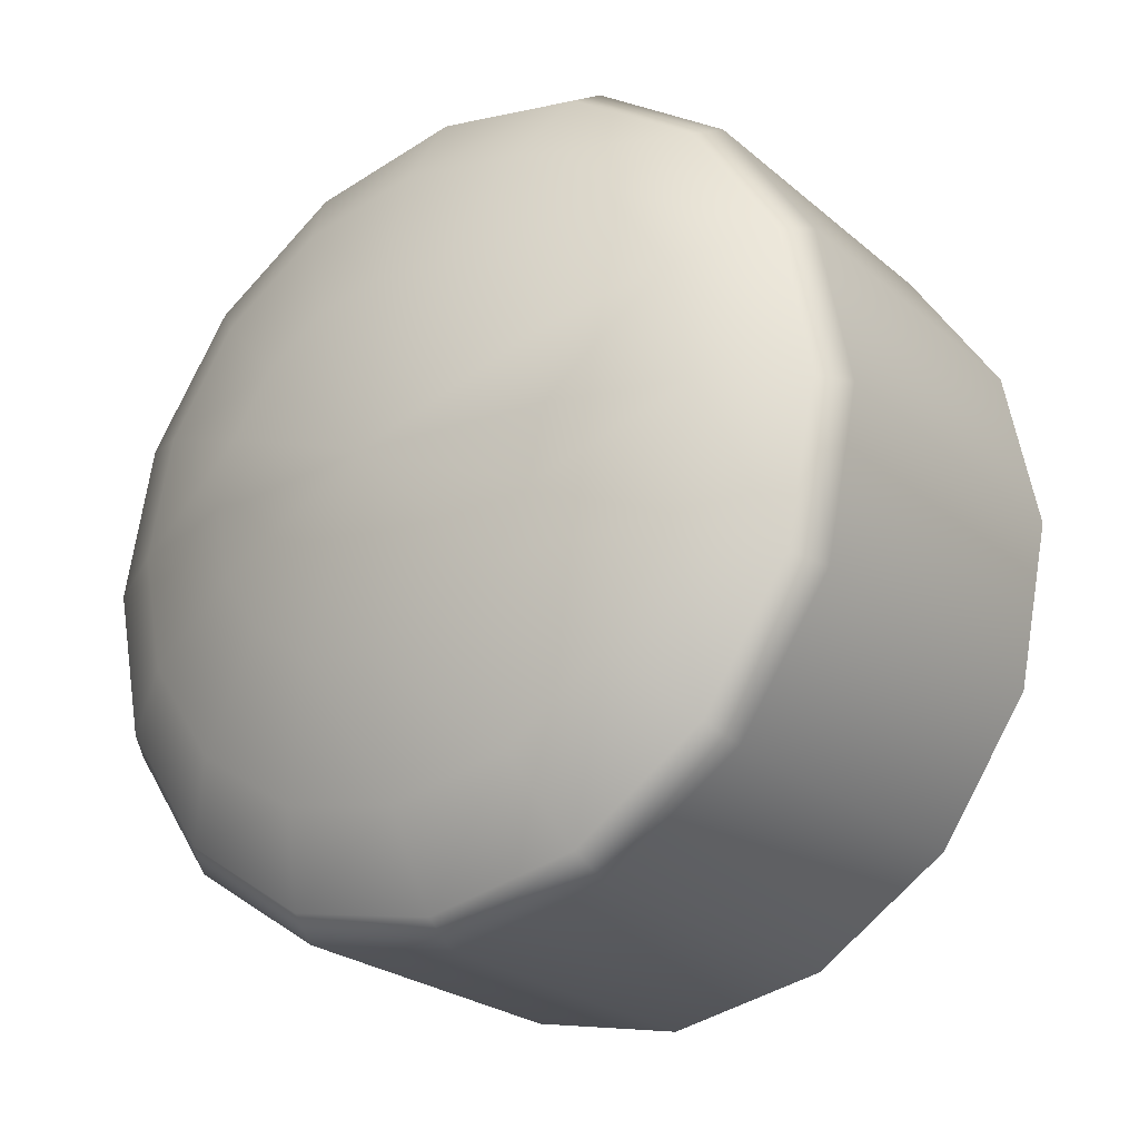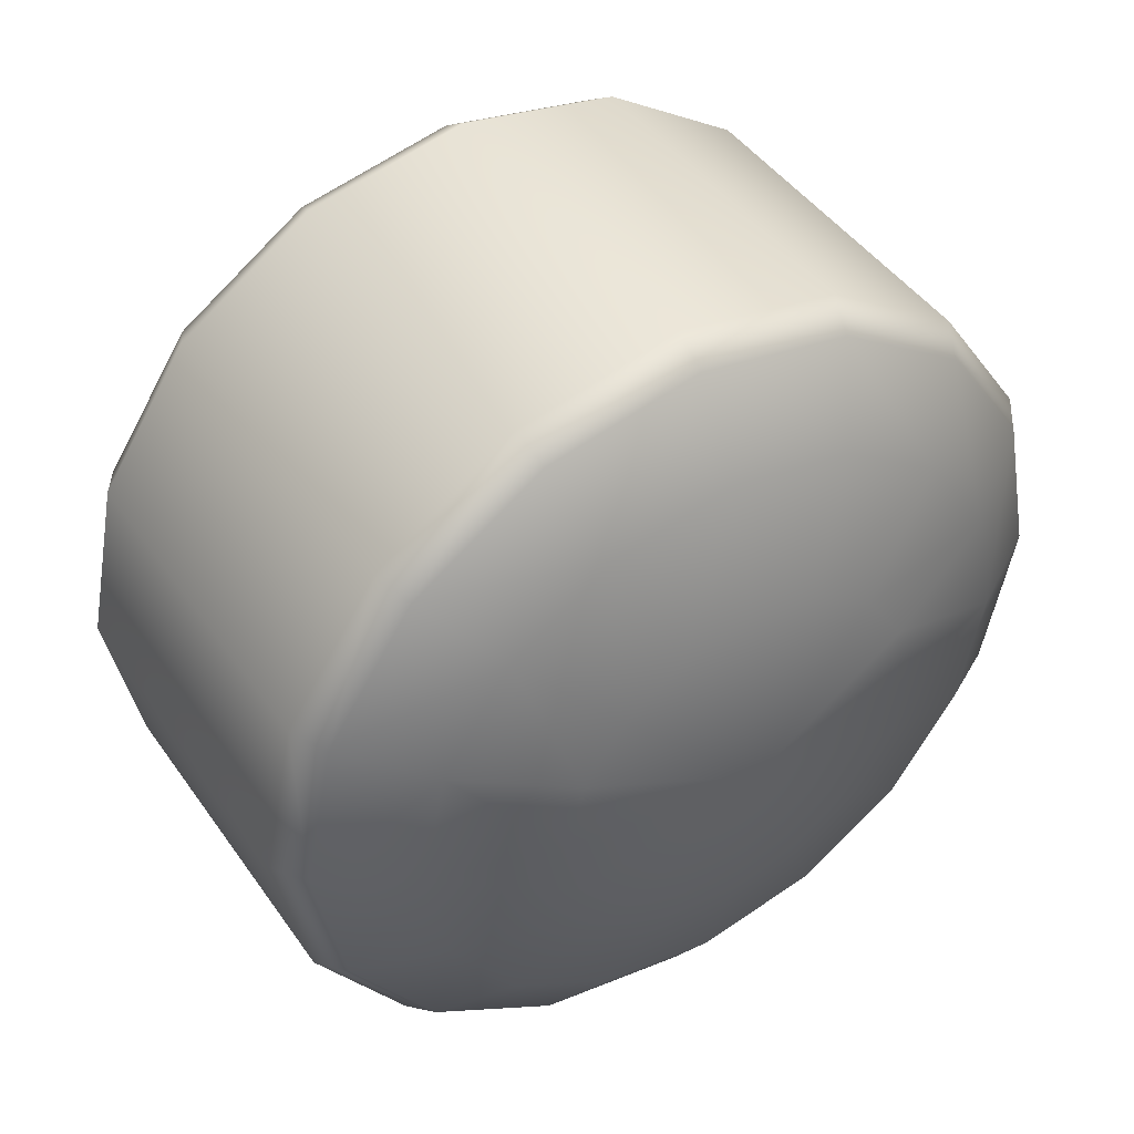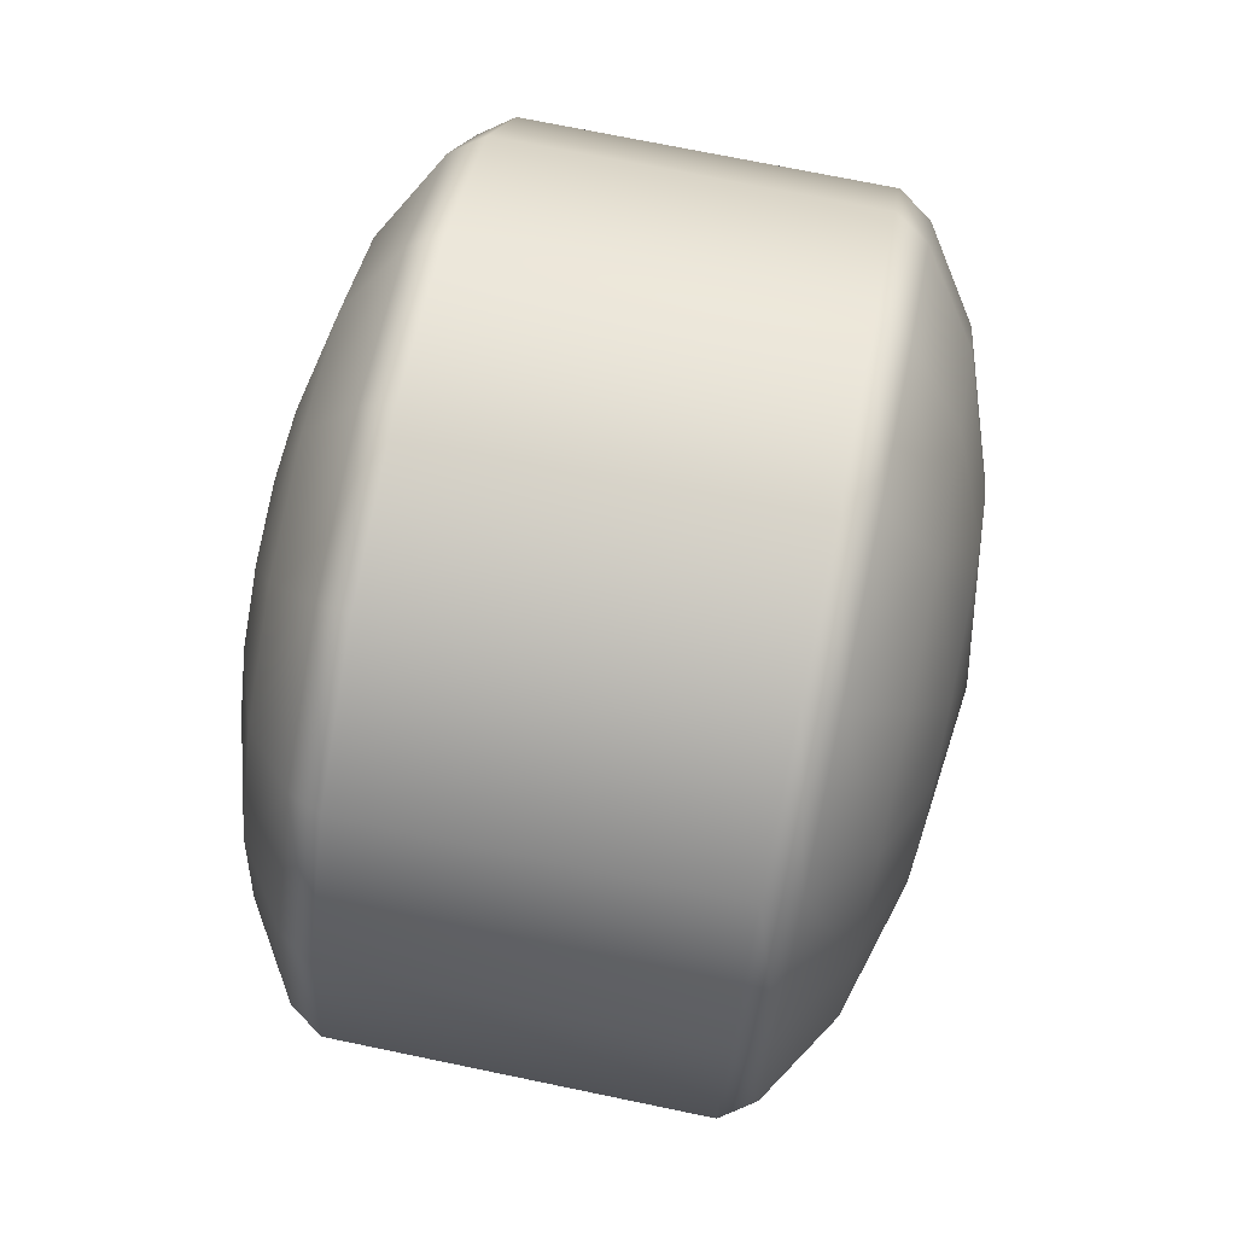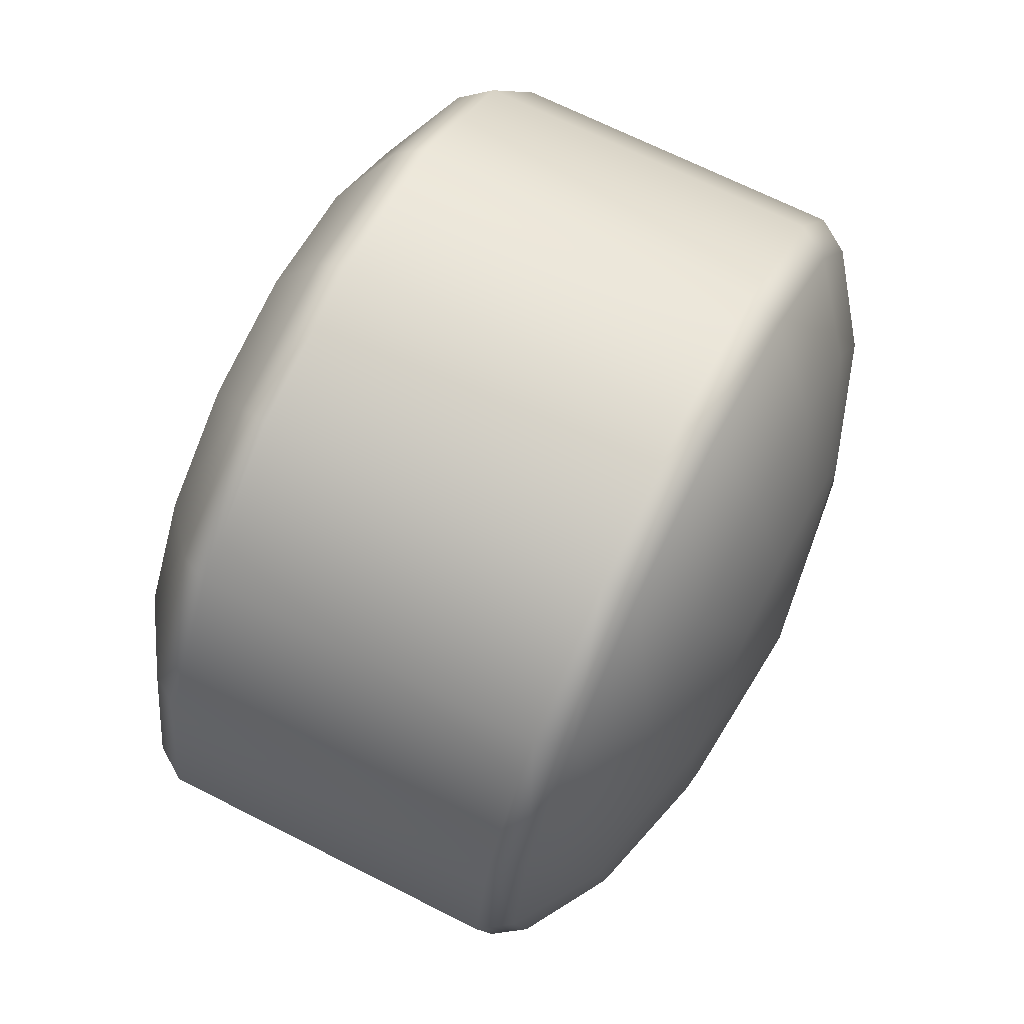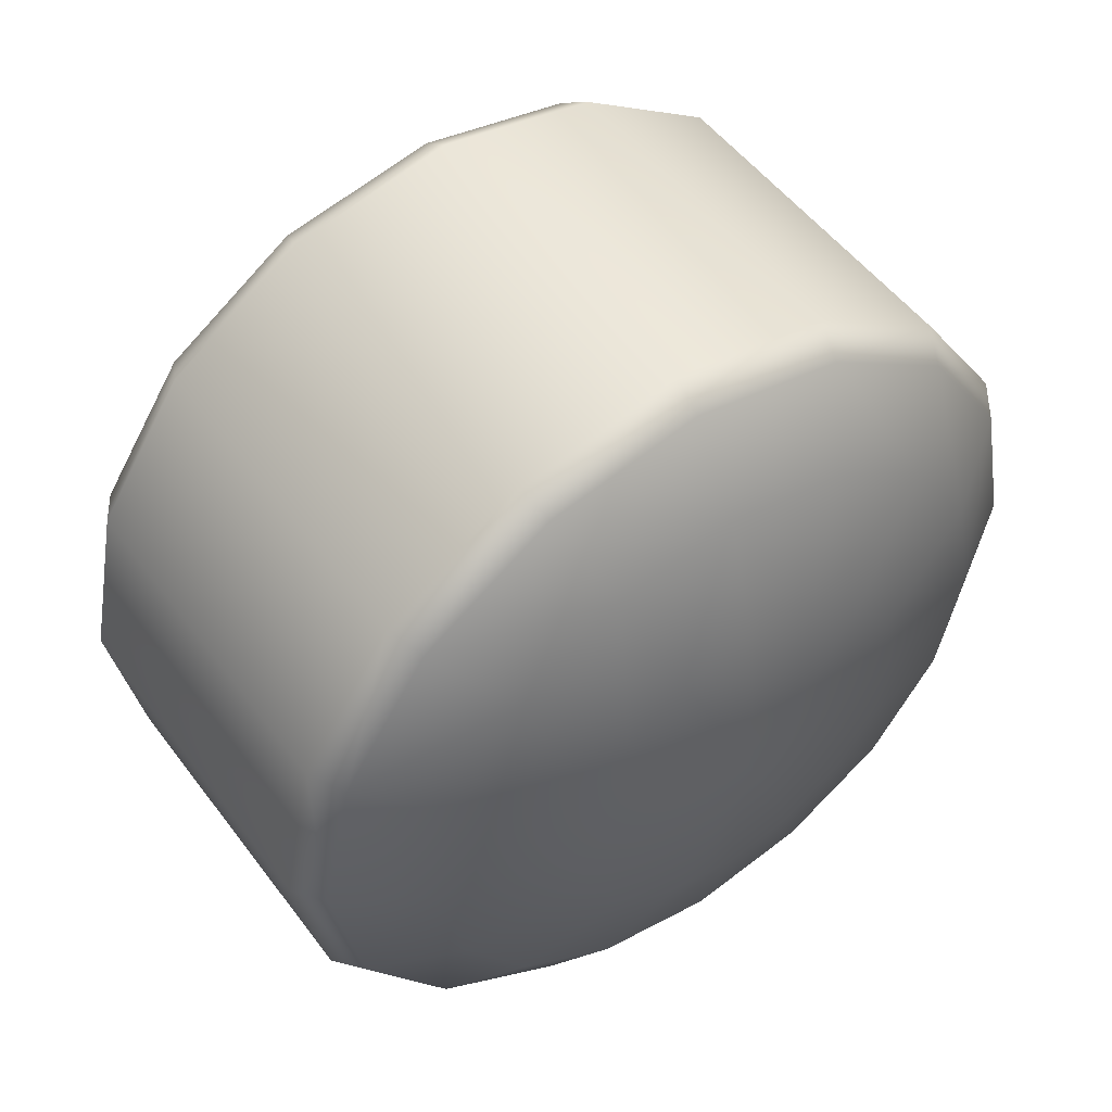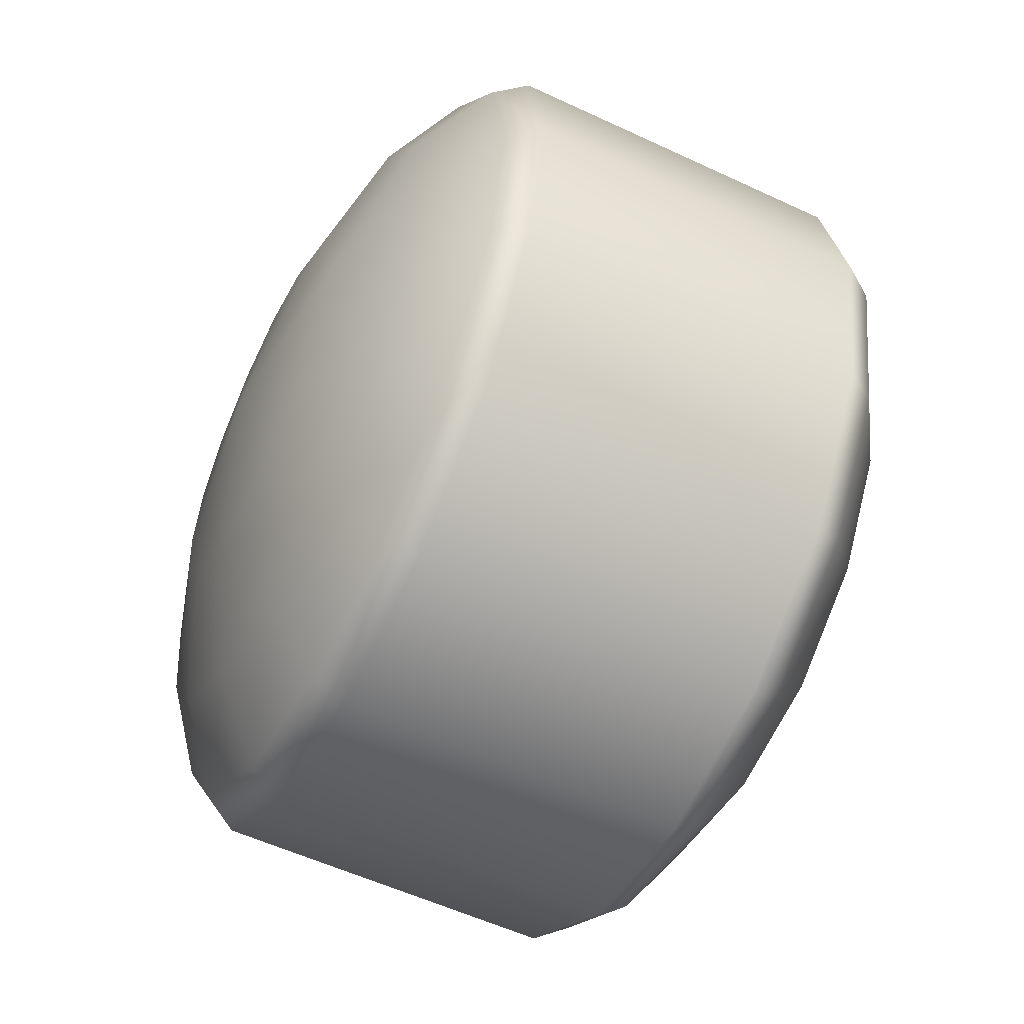
<metadata>
{"format":"obj","ext":"obj","renderer":"f3d","projection":"perspective","resolution":1024,"background":"white","views":[{"elev":-24.0,"azim":-54.1,"up":"+Z"},{"elev":45.0,"azim":57.3,"up":"+Z"},{"elev":72.0,"azim":-168.3,"up":"+Y"},{"elev":68.3,"azim":-153.1,"up":"+Z"},{"elev":51.6,"azim":54.4,"up":"+Y"},{"elev":-55.3,"azim":-26.3,"up":"+Z"}]}
</metadata>
<code>
g ENV_Kraken_Tentacle_Stand_Joint_A_MO
v -27.27 421.1 2.709
v 27.28 421.1 2.709
v 27.28 426.2 -22.72
v -27.27 426.2 -22.72
v 27.28 440.6 -44.28
v -27.27 440.6 -44.28
v 27.28 462.1 -58.67
v -27.27 462.1 -58.67
v 27.28 487.6 -63.74
v -27.27 487.6 -63.74
v 27.28 513 -58.67
v -27.27 513 -58.67
v 27.28 534.5 -44.28
v -27.27 534.5 -44.28
v 27.28 548.9 -22.72
v -27.27 548.9 -22.72
v -27.27 554 2.709
v 27.28 554 2.709
v 27.28 548.9 28.13
v -27.27 548.9 28.13
v 27.28 534.5 49.69
v -27.27 534.5 49.69
v 27.28 513 64.08
v -27.27 513 64.08
v 27.28 487.6 69.14
v -27.27 487.6 69.14
v 27.28 462.1 64.08
v -27.27 462.1 64.08
v 27.28 440.6 49.69
v -27.27 440.6 49.69
v 27.28 426.2 28.13
v -27.27 426.2 28.13
v 27.28 421.1 2.709
v -27.27 421.1 2.709
v -27.27 548.9 28.13
v -32.33 550.5 2.709
v -27.27 554 2.709
v -32.33 545.7 26.8
v -40.81 537.1 2.709
v -27.27 534.5 49.69
v -32.33 545.7 -21.39
v -27.27 548.9 -22.72
v -32.33 532.1 47.24
v -27.27 513 64.08
v -40.81 533.3 21.65
v -32.33 511.7 60.89
v -27.27 487.6 69.14
v -32.33 532.1 -41.83
v -27.27 534.5 -44.28
v -40.81 522.6 37.73
v -32.33 487.6 65.68
v -27.27 462.1 64.08
v -32.33 511.7 -55.48
v -27.27 513 -58.67
v -40.81 506.5 48.46
v -32.33 463.5 60.89
v -27.27 440.6 49.69
v -32.33 487.6 -60.27
v -27.27 487.6 -63.74
v -40.81 487.6 52.23
v -32.33 443 47.24
v -27.27 426.2 28.13
v -32.33 463.5 -55.48
v -27.27 462.1 -58.67
v -40.81 468.6 48.46
v -32.33 429.4 26.8
v -27.27 421.1 2.709
v -32.33 443 -41.83
v -27.27 440.6 -44.28
v -40.81 452.5 37.73
v -32.33 424.6 2.709
v -27.27 426.2 -22.72
v -32.33 429.4 -21.39
v -40.81 441.8 21.65
v -40.81 438 2.709
v -40.81 441.8 -16.25
v -40.81 452.5 -32.32
v -40.81 468.6 -43.05
v -40.81 487.6 -46.83
v -40.81 506.5 -43.05
v -40.81 522.6 -32.32
v -40.81 533.3 -16.25
v -46.7 514.8 -8.565
v -46.7 508.4 -18.11
v -50.06 487.6 2.709
v -46.7 498.8 -24.49
v -46.7 487.6 -26.73
v -46.7 476.3 -24.49
v -46.7 466.7 -18.11
v -46.7 460.4 -8.565
v -46.7 517 2.709
v -46.7 458.1 2.709
v -46.7 514.8 13.97
v -46.7 460.4 13.97
v -46.7 508.4 23.52
v -46.7 466.7 23.52
v -46.7 498.8 29.9
v -46.7 476.3 29.9
v -46.7 487.6 32.14
v 27.28 554 2.709
v 32.34 550.5 2.709
v 32.34 545.7 26.8
v 40.81 537.1 2.709
v 27.28 548.9 -22.72
v 27.28 548.9 28.13
v 32.34 545.7 -21.39
v 27.28 534.5 -44.28
v 32.34 532.1 47.24
v 27.28 534.5 49.69
v 40.81 533.3 21.65
v 32.34 511.7 60.89
v 27.28 513 64.08
v 32.34 532.1 -41.83
v 27.28 513 -58.67
v 40.81 522.6 37.73
v 32.34 487.6 65.68
v 27.28 487.6 69.14
v 32.34 511.7 -55.48
v 27.28 487.6 -63.74
v 40.81 506.5 48.46
v 32.34 463.5 60.89
v 27.28 462.1 64.08
v 32.34 487.6 -60.27
v 27.28 462.1 -58.67
v 40.81 487.6 52.23
v 32.34 443 47.24
v 27.28 440.6 49.69
v 32.34 463.5 -55.48
v 27.28 440.6 -44.28
v 40.81 468.6 48.46
v 32.34 429.4 26.8
v 27.28 426.2 28.13
v 32.34 443 -41.83
v 27.28 426.2 -22.72
v 40.81 452.5 37.73
v 32.34 424.6 2.709
v 27.28 421.1 2.709
v 32.34 429.4 -21.39
v 40.81 441.8 21.65
v 40.81 438 2.709
v 40.81 441.8 -16.25
v 40.81 452.5 -32.32
v 40.81 468.6 -43.05
v 40.81 487.6 -46.83
v 40.81 506.5 -43.05
v 40.81 522.6 -32.32
v 40.81 533.3 -16.25
v 46.7 514.8 -8.565
v 46.7 508.4 -18.11
v 50.06 487.6 2.709
v 46.7 498.8 -24.49
v 46.7 487.6 -26.73
v 46.7 476.3 -24.49
v 46.7 466.7 -18.11
v 46.7 460.4 -8.565
v 46.7 517 2.709
v 46.7 458.1 2.709
v 46.7 514.8 13.97
v 46.7 460.4 13.97
v 46.7 508.4 23.52
v 46.7 466.7 23.52
v 46.7 498.8 29.9
v 46.7 476.3 29.9
v 46.7 487.6 32.14
g ENV_Kraken_Tentacle_Stand_Joint_A_MO_0
f 3 2 1
f 4 3 1
f 5 3 4
f 6 5 4
f 7 5 6
f 8 7 6
f 9 7 8
f 10 9 8
f 11 9 10
f 12 11 10
f 13 11 12
f 14 13 12
f 15 13 14
f 16 15 14
f 16 17 15
f 17 18 15
f 19 18 17
f 20 19 17
f 21 19 20
f 22 21 20
f 23 21 22
f 24 23 22
f 25 23 24
f 26 25 24
f 27 25 26
f 28 27 26
f 29 27 28
f 30 29 28
f 31 29 30
f 32 31 30
f 33 31 32
f 34 33 32
f 37 36 35
f 36 38 35
f 38 36 39
f 35 38 40
f 41 36 37
f 39 36 41
f 42 41 37
f 38 43 40
f 40 43 44
f 45 38 39
f 43 38 45
f 43 46 44
f 44 46 47
f 48 41 42
f 49 48 42
f 50 43 45
f 46 43 50
f 46 51 47
f 47 51 52
f 53 48 49
f 54 53 49
f 55 46 50
f 51 46 55
f 51 56 52
f 52 56 57
f 58 53 54
f 59 58 54
f 60 51 55
f 56 51 60
f 56 61 57
f 57 61 62
f 63 58 59
f 64 63 59
f 65 56 60
f 61 56 65
f 61 66 62
f 62 66 67
f 68 63 64
f 69 68 64
f 70 61 65
f 66 61 70
f 66 71 67
f 67 71 72
f 72 73 69
f 73 68 69
f 71 73 72
f 71 66 74
f 74 66 70
f 73 71 75
f 75 71 74
f 68 73 76
f 76 73 75
f 63 68 77
f 77 68 76
f 78 63 77
f 58 63 78
f 79 58 78
f 53 58 79
f 80 53 79
f 48 53 80
f 81 48 80
f 41 48 81
f 82 41 81
f 82 39 41
f 82 81 83
f 82 83 39
f 81 80 84
f 81 84 83
f 84 85 83
f 80 86 84
f 80 79 86
f 86 85 84
f 79 87 86
f 79 78 87
f 87 85 86
f 78 88 87
f 88 85 87
f 78 77 88
f 77 89 88
f 89 85 88
f 77 76 89
f 76 90 89
f 90 85 89
f 76 75 90
f 83 85 91
f 92 85 90
f 75 92 90
f 91 85 93
f 83 91 39
f 39 91 93
f 75 74 92
f 45 39 93
f 74 94 92
f 94 85 92
f 74 70 94
f 45 93 95
f 93 85 95
f 50 45 95
f 70 96 94
f 96 85 94
f 70 65 96
f 50 95 97
f 95 85 97
f 55 50 97
f 65 98 96
f 98 85 96
f 65 60 98
f 97 85 99
f 55 97 99
f 99 85 98
f 60 55 99
f 60 99 98
f 102 101 100
f 103 101 102
f 100 101 104
f 105 102 100
f 101 106 104
f 106 101 103
f 104 106 107
f 108 102 105
f 109 108 105
f 110 103 102
f 110 102 108
f 111 108 109
f 112 111 109
f 106 113 107
f 107 113 114
f 115 110 108
f 115 108 111
f 116 111 112
f 117 116 112
f 113 118 114
f 114 118 119
f 120 115 111
f 120 111 116
f 121 116 117
f 122 121 117
f 118 123 119
f 119 123 124
f 125 120 116
f 125 116 121
f 126 121 122
f 127 126 122
f 123 128 124
f 124 128 129
f 130 125 121
f 130 121 126
f 131 126 127
f 132 131 127
f 128 133 129
f 129 133 134
f 135 130 126
f 135 126 131
f 136 131 132
f 137 136 132
f 134 138 137
f 133 138 134
f 138 136 137
f 139 131 136
f 139 135 131
f 140 136 138
f 140 139 136
f 141 138 133
f 141 140 138
f 142 133 128
f 142 141 133
f 143 142 128
f 143 128 123
f 144 143 123
f 144 123 118
f 145 144 118
f 145 118 113
f 146 145 113
f 146 113 106
f 147 146 106
f 147 106 103
f 147 148 146
f 147 103 148
f 146 149 145
f 148 149 146
f 148 150 149
f 149 151 145
f 145 151 144
f 149 150 151
f 151 152 144
f 144 152 143
f 151 150 152
f 152 153 143
f 152 150 153
f 143 153 142
f 153 154 142
f 153 150 154
f 142 154 141
f 154 155 141
f 154 150 155
f 141 155 140
f 156 150 148
f 155 150 157
f 155 157 140
f 158 150 156
f 103 156 148
f 158 156 103
f 140 157 139
f 110 158 103
f 157 159 139
f 157 150 159
f 139 159 135
f 160 158 110
f 160 150 158
f 115 160 110
f 159 161 135
f 159 150 161
f 135 161 130
f 162 160 115
f 162 150 160
f 120 162 115
f 161 163 130
f 161 150 163
f 130 163 125
f 164 162 120
f 164 150 162
f 125 164 120
f 163 164 125
f 163 150 164

</code>
